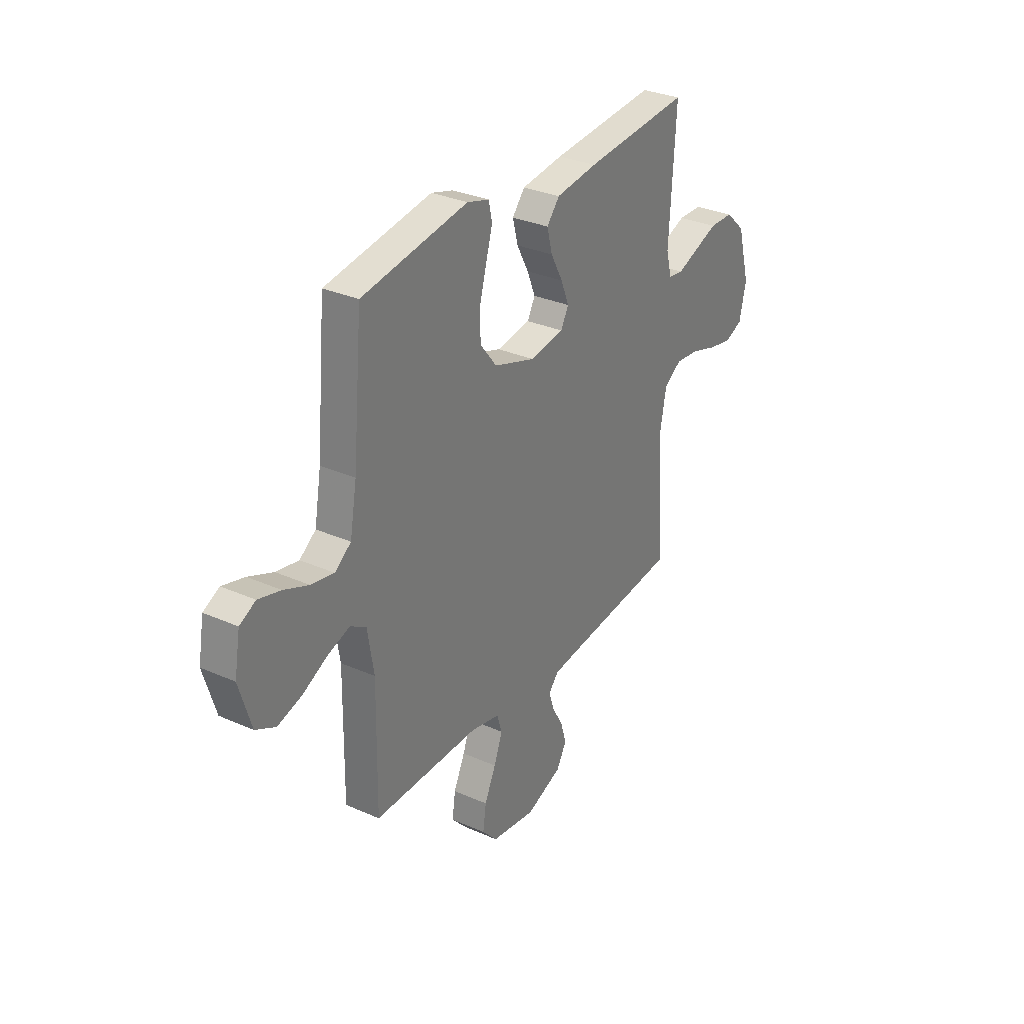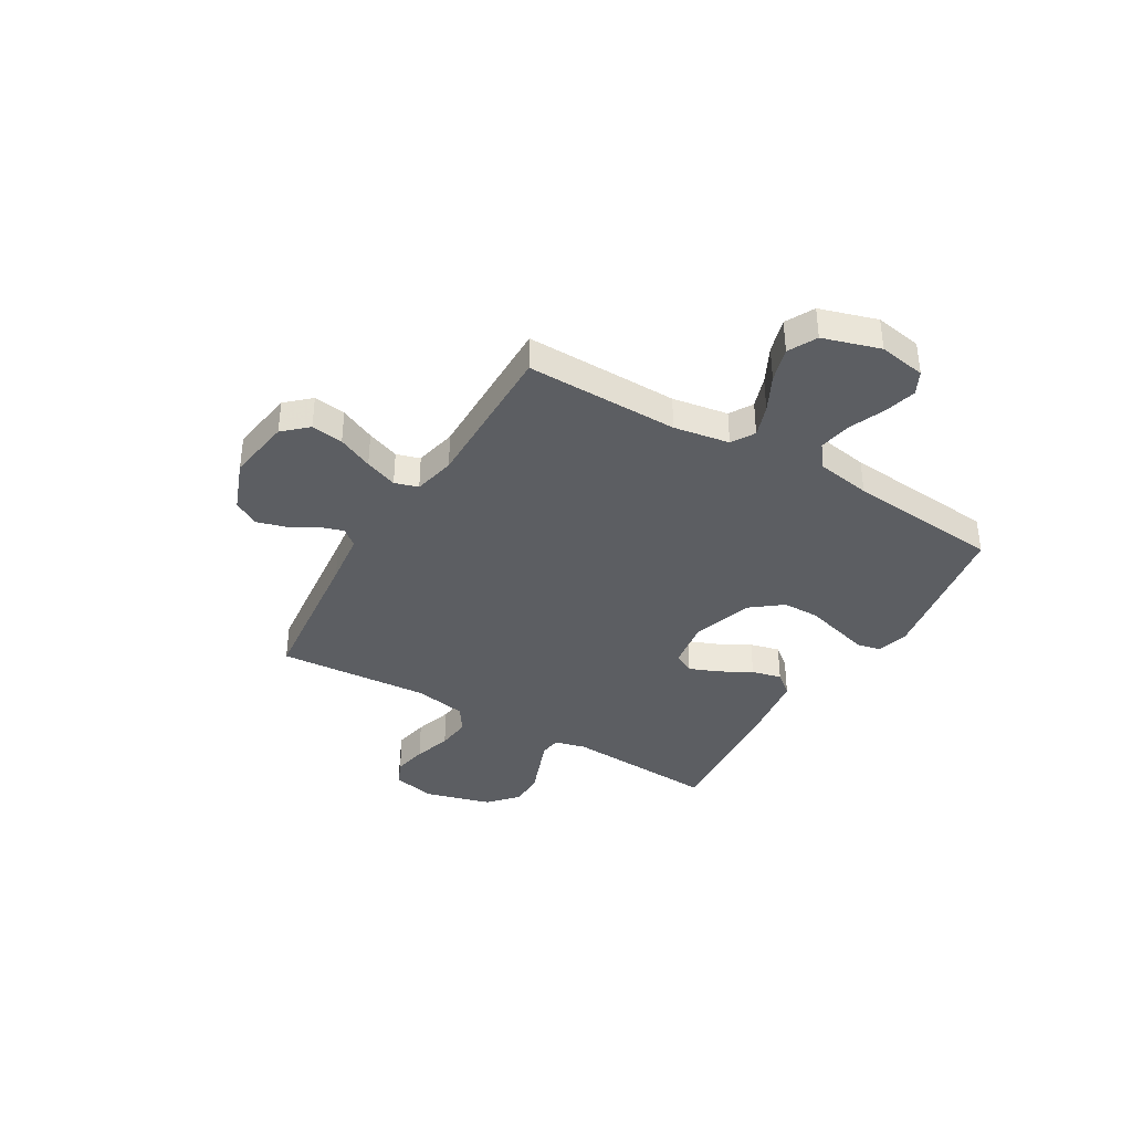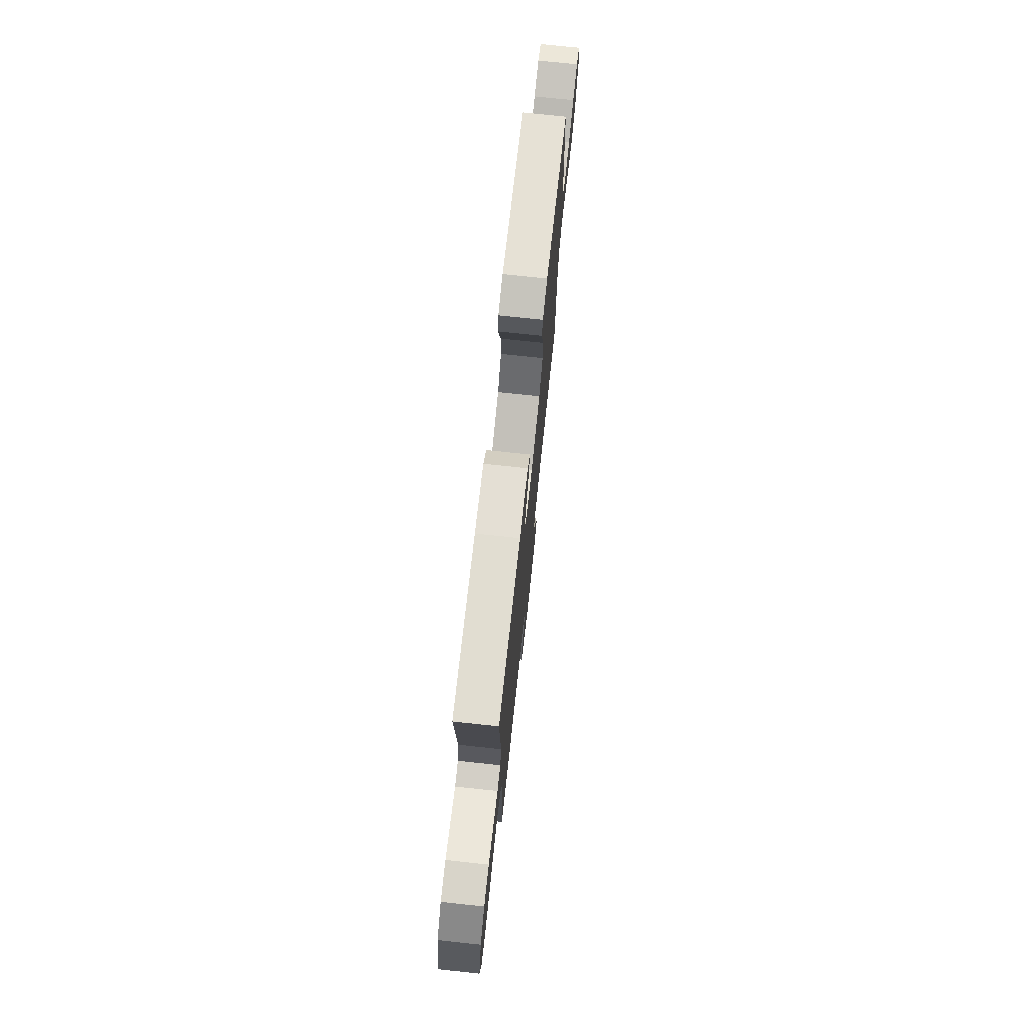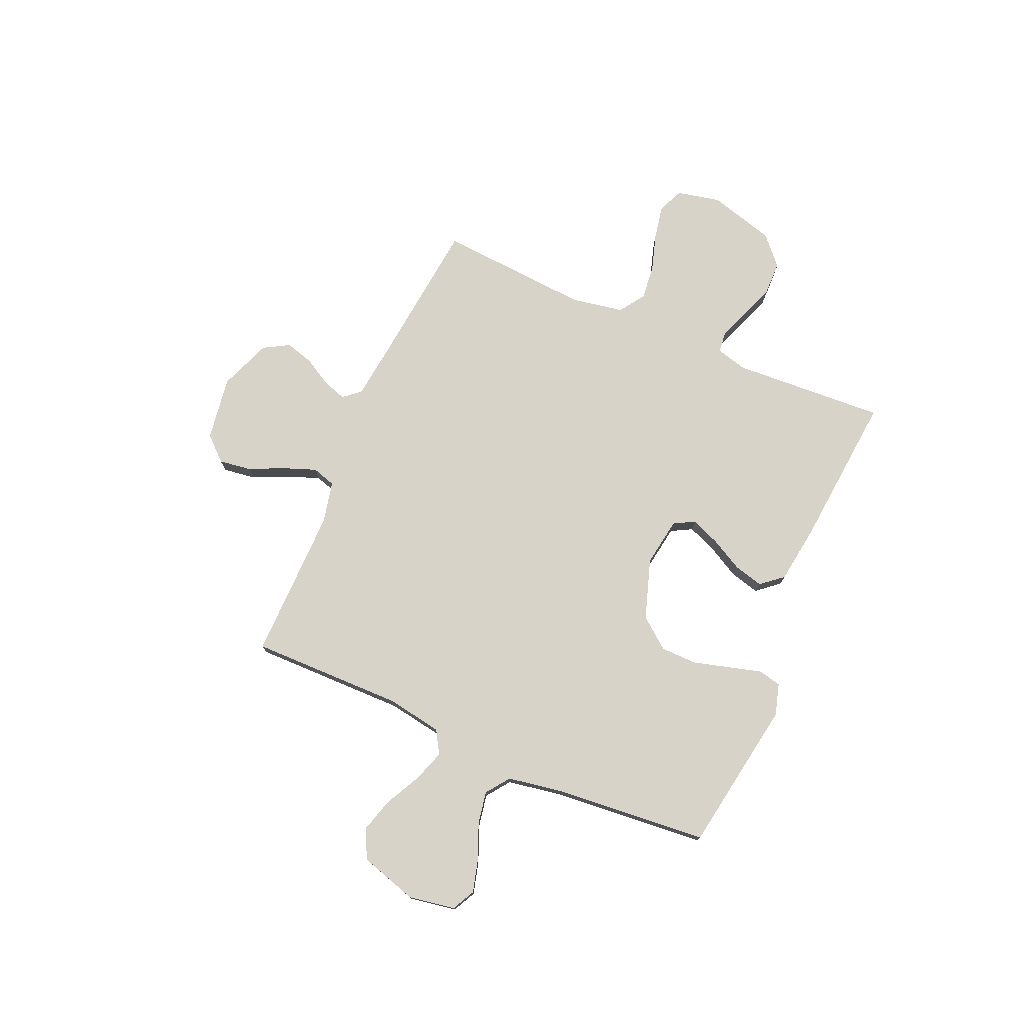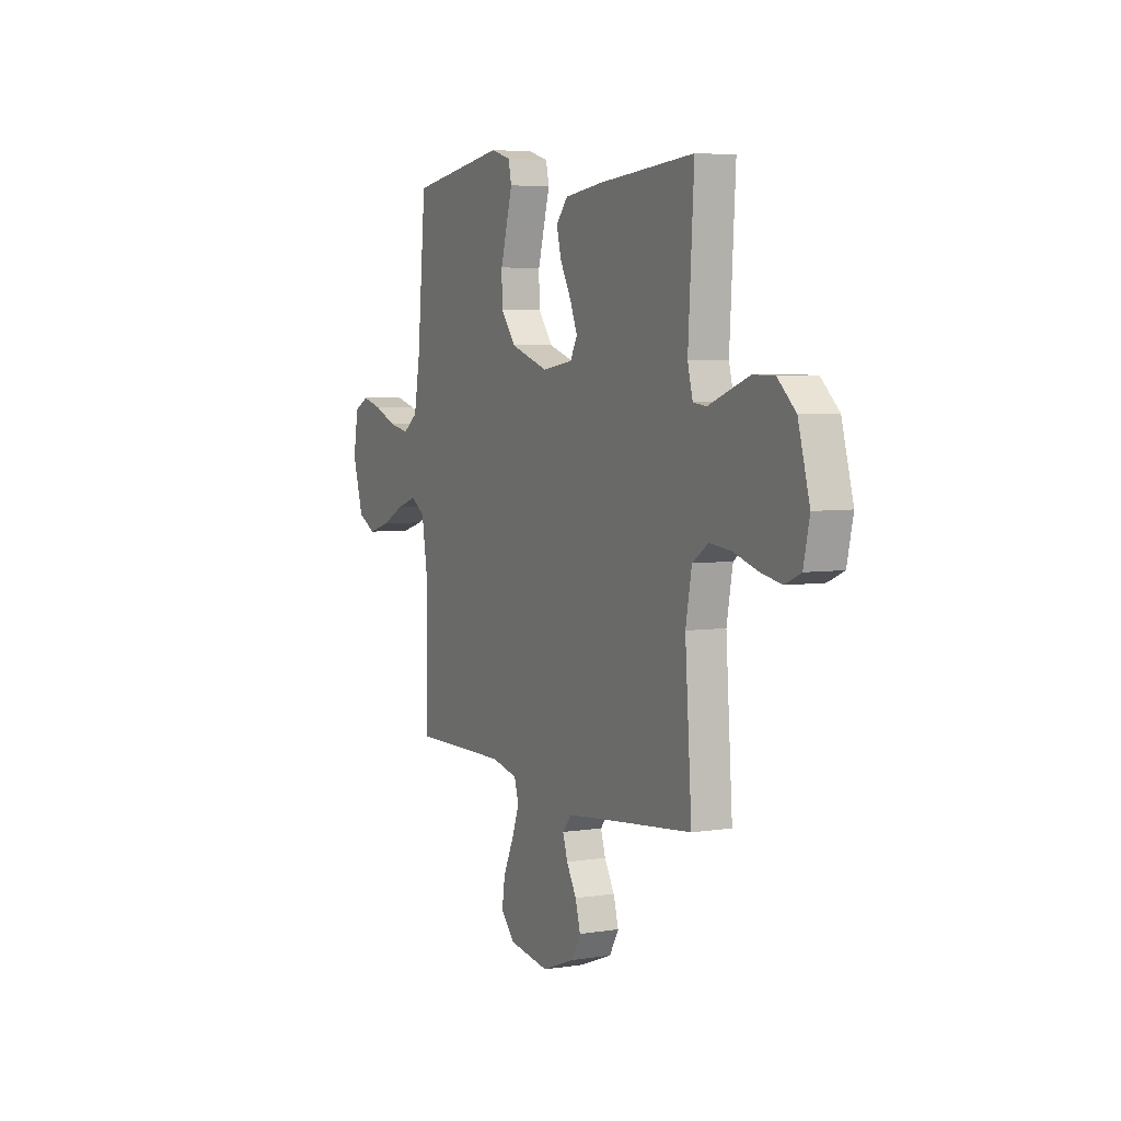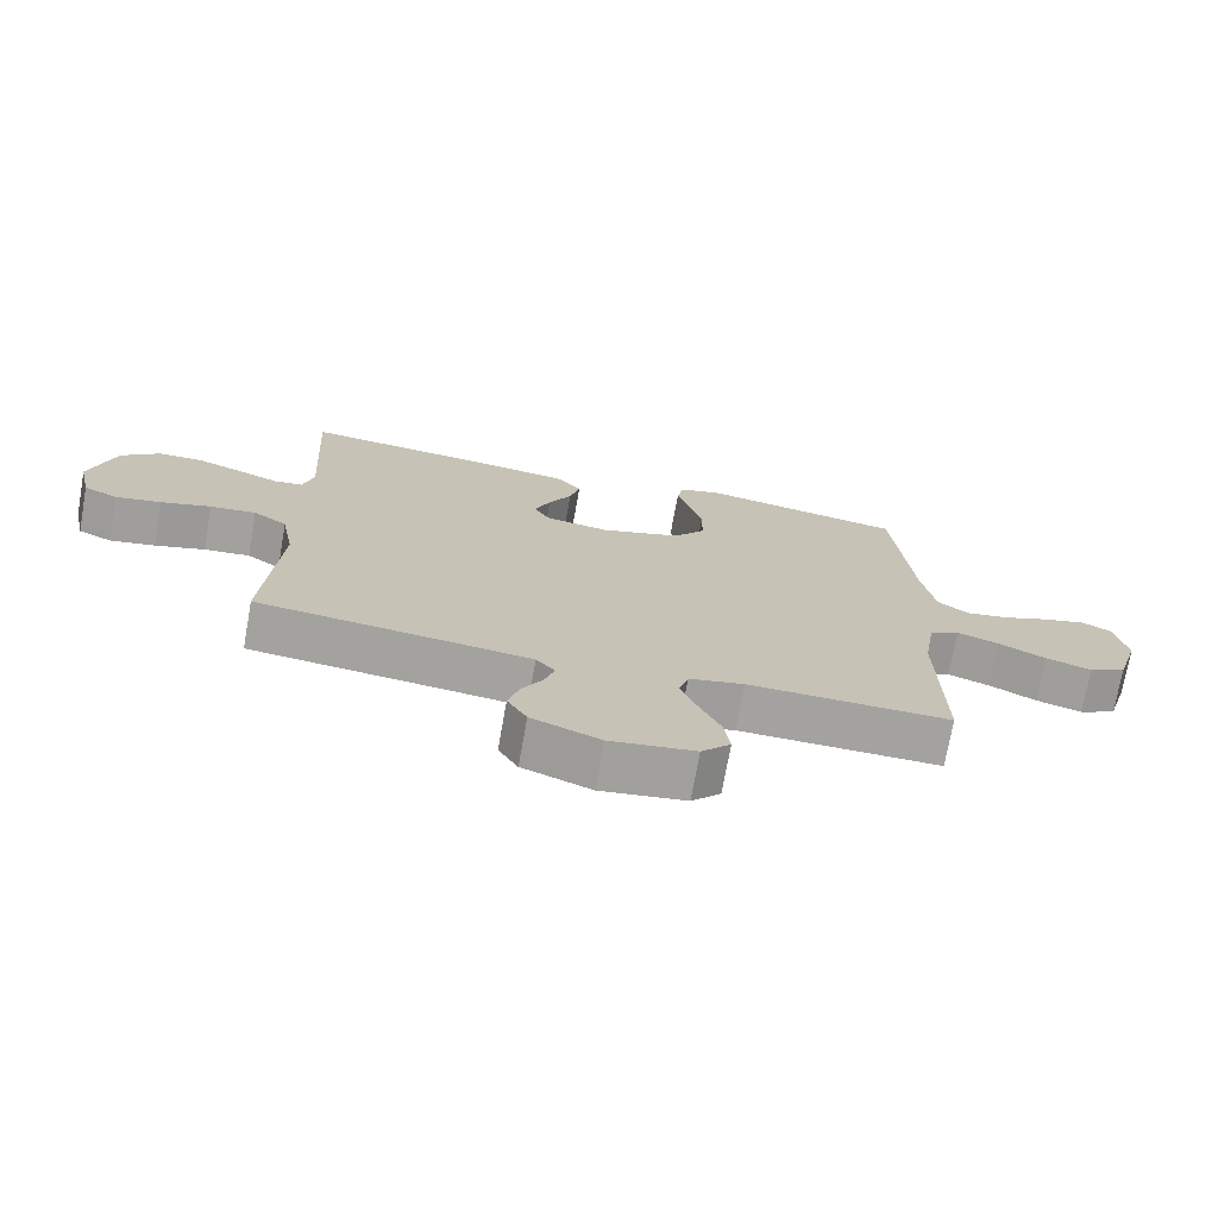
<metadata>
{"format":"obj","ext":"obj","renderer":"f3d","projection":"perspective","resolution":1024,"background":"white","views":[{"elev":31.1,"azim":-57.6,"up":"+Z"},{"elev":-37.8,"azim":-120.6,"up":"+Y"},{"elev":74.2,"azim":96.1,"up":"+Z"},{"elev":76.0,"azim":-66.4,"up":"+Y"},{"elev":5.2,"azim":63.8,"up":"+Z"},{"elev":-72.7,"azim":169.9,"up":"+Z"}]}
</metadata>
<code>
v 0.5 0.07 -0.5
v 0.2 0.07 -0.532
v 0.097 0.07 -0.544
v 0.069 0.07 -0.577
v 0.084 0.07 -0.624
v 0.115 0.07 -0.678
v 0.131 0.07 -0.734
v 0.102 0.07 -0.784
v 0 0.07 -0.823
v -0.126 0.07 -0.804
v -0.169 0.07 -0.757
v -0.16 0.07 -0.694
v -0.128 0.07 -0.625
v -0.104 0.07 -0.561
v -0.118 0.07 -0.515
v -0.2 0.07 -0.497
v -0.5 0.07 -0.5
v -0.496 0.07 -0.2
v -0.514 0.07 -0.091
v -0.559 0.07 -0.064
v -0.621 0.07 -0.085
v -0.692 0.07 -0.121
v -0.76 0.07 -0.141
v -0.816 0.07 -0.112
v -0.85 0.07 0
v -0.834 0.07 0.092
v -0.789 0.07 0.115
v -0.726 0.07 0.098
v -0.656 0.07 0.069
v -0.592 0.07 0.057
v -0.546 0.07 0.091
v -0.527 0.07 0.2
v -0.5 0.07 0.5
v -0.2 0.07 0.549
v -0.138 0.07 0.531
v -0.128 0.07 0.486
v -0.146 0.07 0.422
v -0.166 0.07 0.35
v -0.165 0.07 0.279
v -0.118 0.07 0.219
v 0 0.07 0.18
v 0.096 0.07 0.195
v 0.118 0.07 0.236
v 0.095 0.07 0.293
v 0.061 0.07 0.356
v 0.046 0.07 0.414
v 0.082 0.07 0.457
v 0.2 0.07 0.473
v 0.5 0.07 0.5
v 0.482 0.07 0.2
v 0.498 0.07 0.139
v 0.54 0.07 0.134
v 0.6 0.07 0.157
v 0.667 0.07 0.182
v 0.734 0.07 0.181
v 0.79 0.07 0.13
v 0.826 0.07 0
v 0.807 0.07 -0.085
v 0.757 0.07 -0.107
v 0.69 0.07 -0.094
v 0.616 0.07 -0.071
v 0.548 0.07 -0.064
v 0.498 0.07 -0.098
v 0.479 0.07 -0.2
v 0.5 0 -0.5
v 0.2 0 -0.532
v 0.097 0 -0.544
v 0.069 0 -0.577
v 0.084 0 -0.624
v 0.115 0 -0.678
v 0.131 0 -0.734
v 0.102 0 -0.784
v 0 0 -0.823
v -0.126 0 -0.804
v -0.169 0 -0.757
v -0.16 0 -0.694
v -0.128 0 -0.625
v -0.104 0 -0.561
v -0.118 0 -0.515
v -0.2 0 -0.497
v -0.5 0 -0.5
v -0.496 0 -0.2
v -0.514 0 -0.091
v -0.559 0 -0.064
v -0.621 0 -0.085
v -0.692 0 -0.121
v -0.76 0 -0.141
v -0.816 0 -0.112
v -0.85 0 0
v -0.834 0 0.092
v -0.789 0 0.115
v -0.726 0 0.098
v -0.656 0 0.069
v -0.592 0 0.057
v -0.546 0 0.091
v -0.527 0 0.2
v -0.5 0 0.5
v -0.2 0 0.549
v -0.138 0 0.531
v -0.128 0 0.486
v -0.146 0 0.422
v -0.166 0 0.35
v -0.165 0 0.279
v -0.118 0 0.219
v 0 0 0.18
v 0.096 0 0.195
v 0.118 0 0.236
v 0.095 0 0.293
v 0.061 0 0.356
v 0.046 0 0.414
v 0.082 0 0.457
v 0.2 0 0.473
v 0.5 0 0.5
v 0.482 0 0.2
v 0.498 0 0.139
v 0.54 0 0.134
v 0.6 0 0.157
v 0.667 0 0.182
v 0.734 0 0.181
v 0.79 0 0.13
v 0.826 0 0
v 0.807 0 -0.085
v 0.757 0 -0.107
v 0.69 0 -0.094
v 0.616 0 -0.071
v 0.548 0 -0.064
v 0.498 0 -0.098
v 0.479 0 -0.2
f 58 59 60 61
f 58 61 62
f 57 58 62
f 56 57 62
f 55 56 62 63
f 52 53 54 55
f 47 48 49 50
f 47 50 51
f 44 45 46 47
f 43 44 47 51
f 42 43 51
f 41 42 51
f 34 35 36 37
f 32 33 34 37
f 31 32 37 38
f 30 31 38 39
f 26 27 28 29
f 26 29 30
f 25 26 30
f 24 25 30
f 21 22 23 24
f 20 21 24 30
f 19 20 30 39
f 16 17 18
f 15 16 18 19
f 10 11 12 13
f 10 13 14
f 9 10 14
f 8 9 14 15
f 5 6 7 8
f 4 5 8 15
f 64 1 2
f 63 64 2 3
f 52 55 63 3
f 41 51 52 3
f 15 19 39 40
f 15 40 41
f 3 4 15 41
f 125 124 123 122
f 126 125 122
f 126 122 121
f 126 121 120
f 127 126 120 119
f 119 118 117 116
f 114 113 112 111
f 115 114 111
f 111 110 109 108
f 115 111 108 107
f 115 107 106
f 115 106 105
f 101 100 99 98
f 101 98 97 96
f 102 101 96 95
f 103 102 95 94
f 93 92 91 90
f 94 93 90
f 94 90 89
f 94 89 88
f 88 87 86 85
f 94 88 85 84
f 103 94 84 83
f 82 81 80
f 83 82 80 79
f 77 76 75 74
f 78 77 74
f 78 74 73
f 79 78 73 72
f 72 71 70 69
f 79 72 69 68
f 66 65 128
f 67 66 128 127
f 67 127 119 116
f 67 116 115 105
f 104 103 83 79
f 105 104 79
f 105 79 68 67
f 1 65 66 2
f 2 66 67 3
f 3 67 68 4
f 4 68 69 5
f 5 69 70 6
f 6 70 71 7
f 7 71 72 8
f 8 72 73 9
f 9 73 74 10
f 10 74 75 11
f 11 75 76 12
f 12 76 77 13
f 13 77 78 14
f 14 78 79 15
f 15 79 80 16
f 16 80 81 17
f 17 81 82 18
f 18 82 83 19
f 19 83 84 20
f 20 84 85 21
f 21 85 86 22
f 22 86 87 23
f 23 87 88 24
f 24 88 89 25
f 25 89 90 26
f 26 90 91 27
f 27 91 92 28
f 28 92 93 29
f 29 93 94 30
f 30 94 95 31
f 31 95 96 32
f 32 96 97 33
f 33 97 98 34
f 34 98 99 35
f 35 99 100 36
f 36 100 101 37
f 37 101 102 38
f 38 102 103 39
f 39 103 104 40
f 40 104 105 41
f 41 105 106 42
f 42 106 107 43
f 43 107 108 44
f 44 108 109 45
f 45 109 110 46
f 46 110 111 47
f 47 111 112 48
f 48 112 113 49
f 49 113 114 50
f 50 114 115 51
f 51 115 116 52
f 52 116 117 53
f 53 117 118 54
f 54 118 119 55
f 55 119 120 56
f 56 120 121 57
f 57 121 122 58
f 58 122 123 59
f 59 123 124 60
f 60 124 125 61
f 61 125 126 62
f 62 126 127 63
f 63 127 128 64
f 64 128 65 1

</code>
